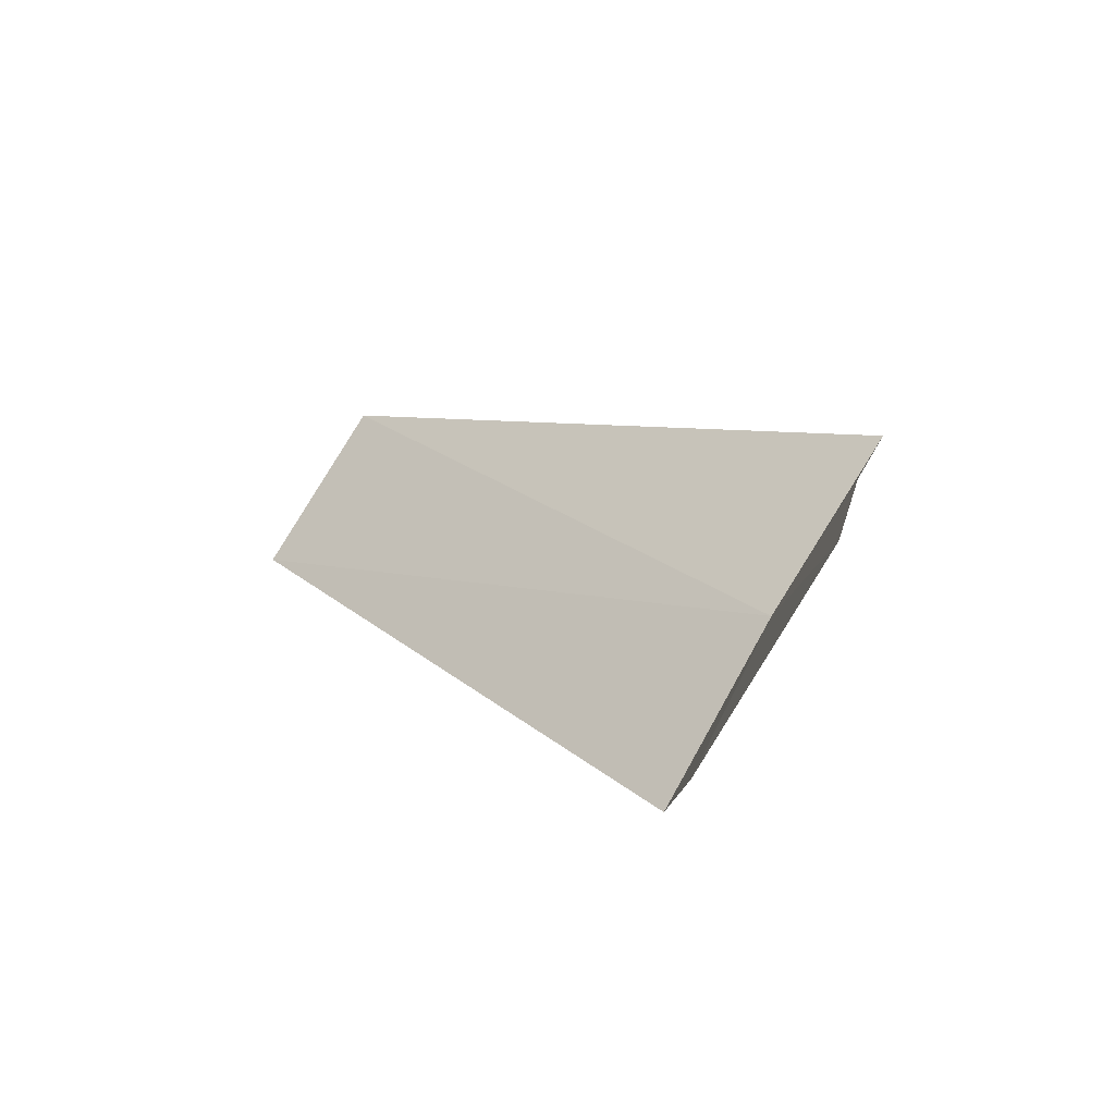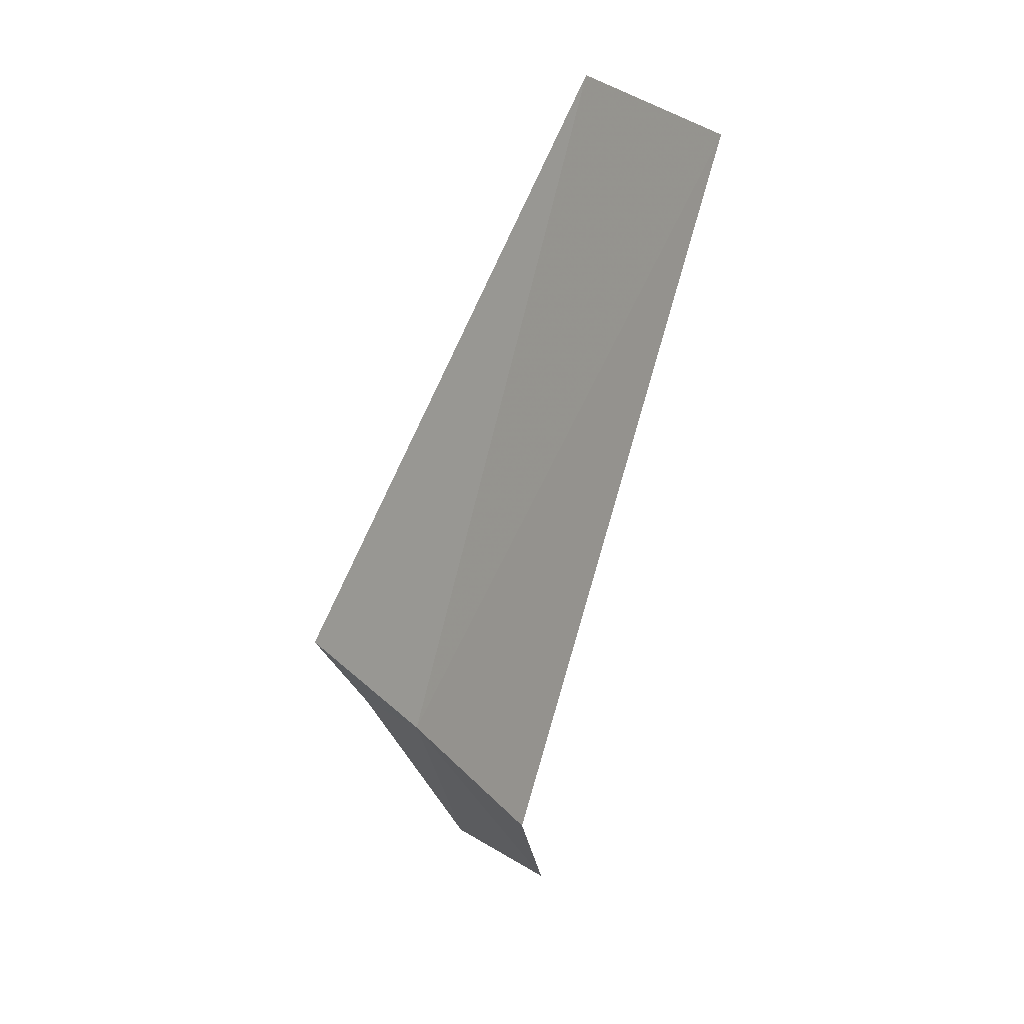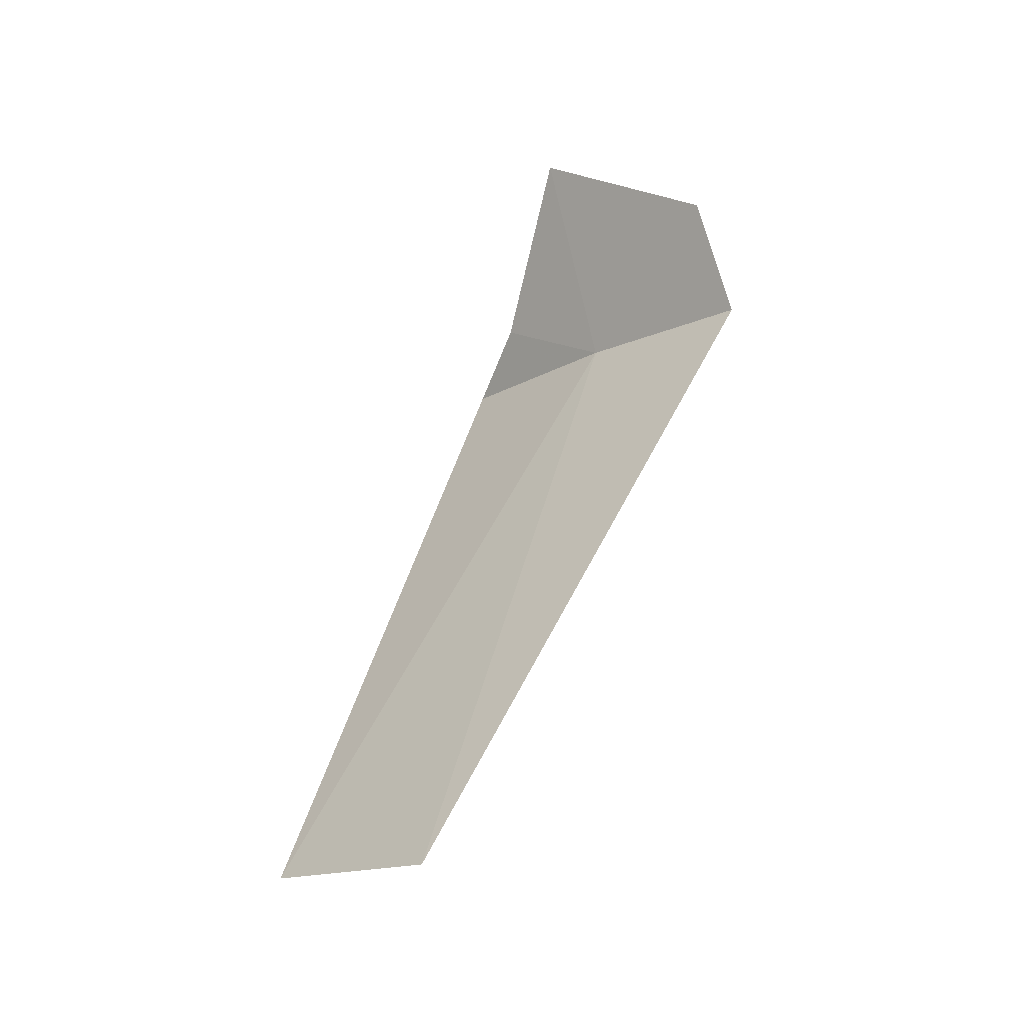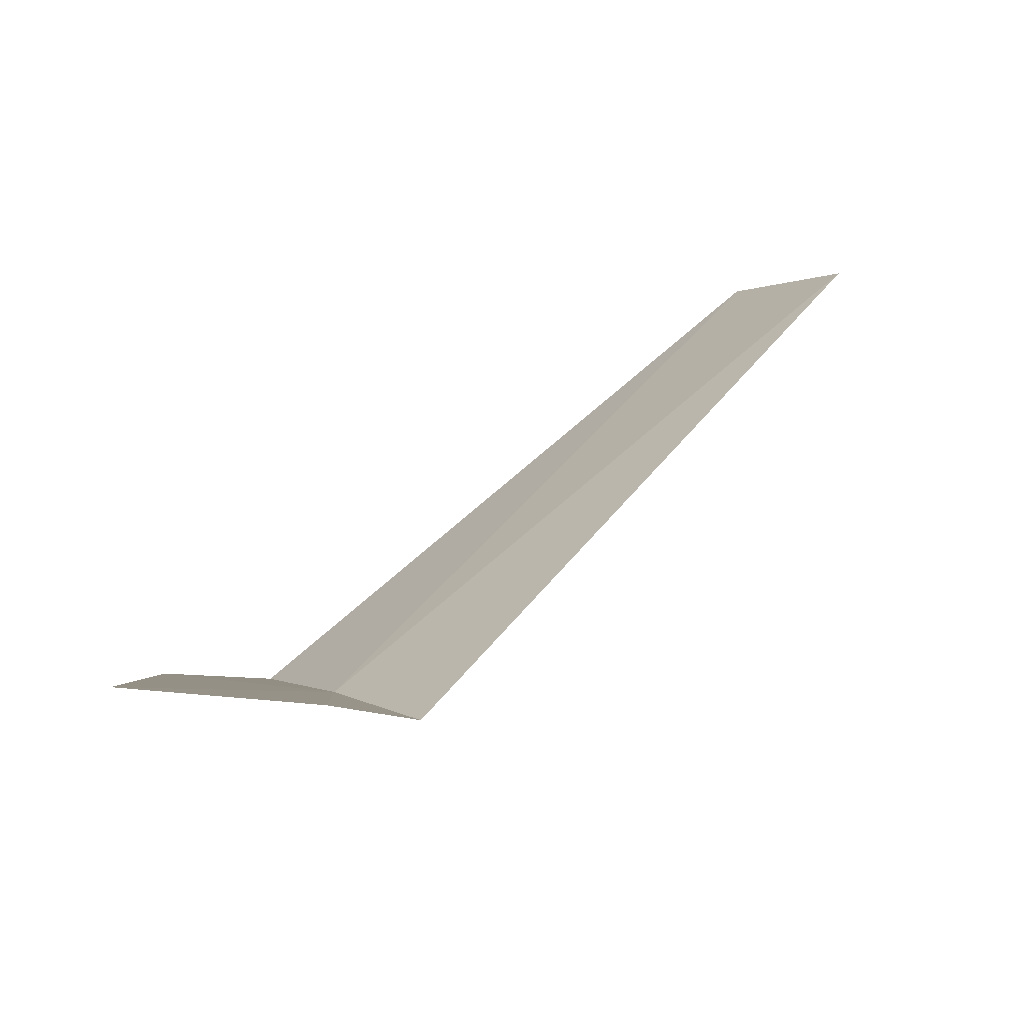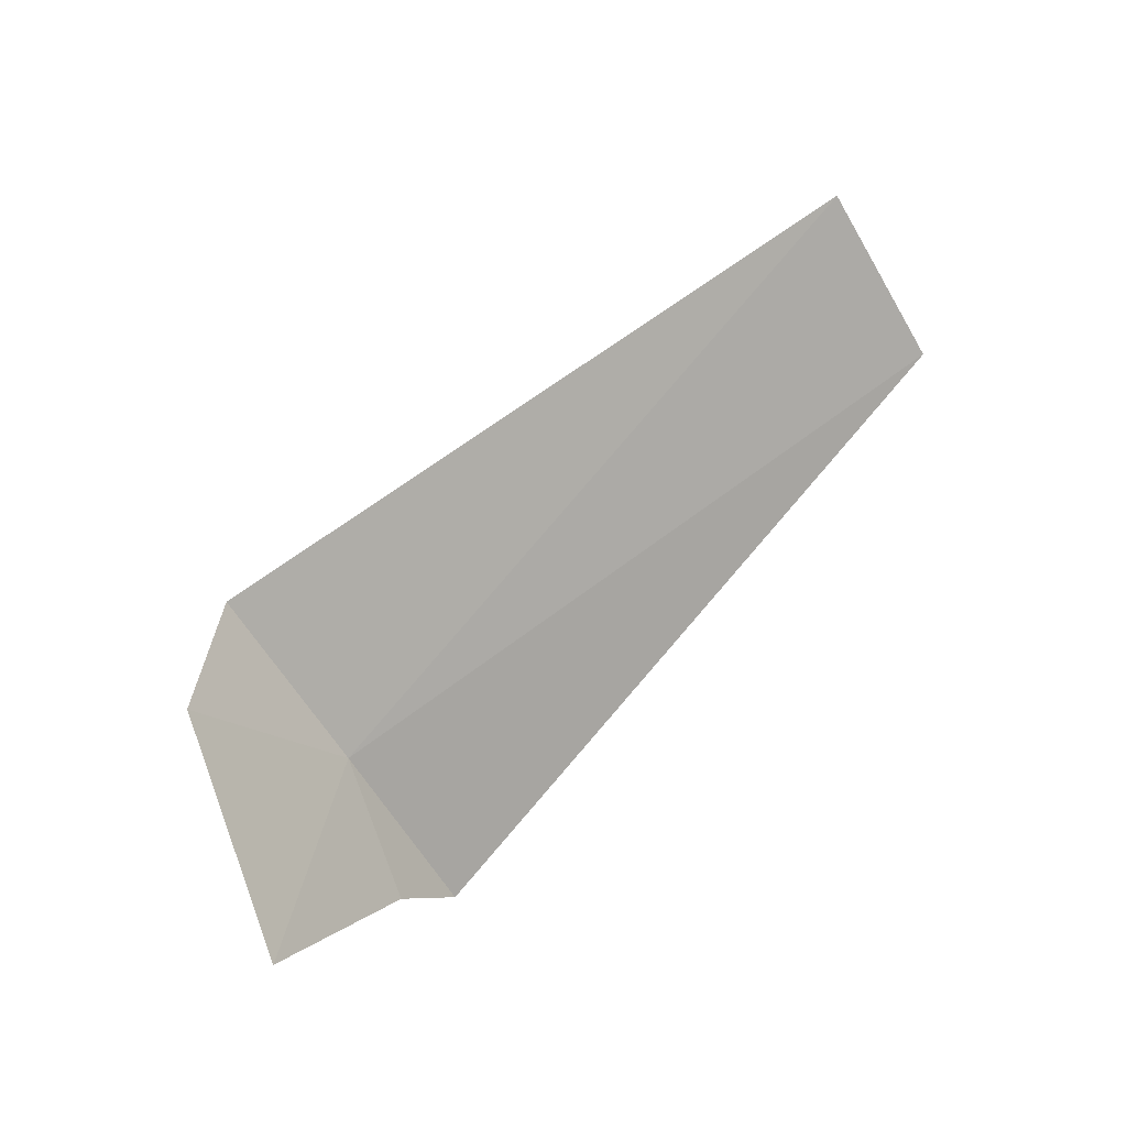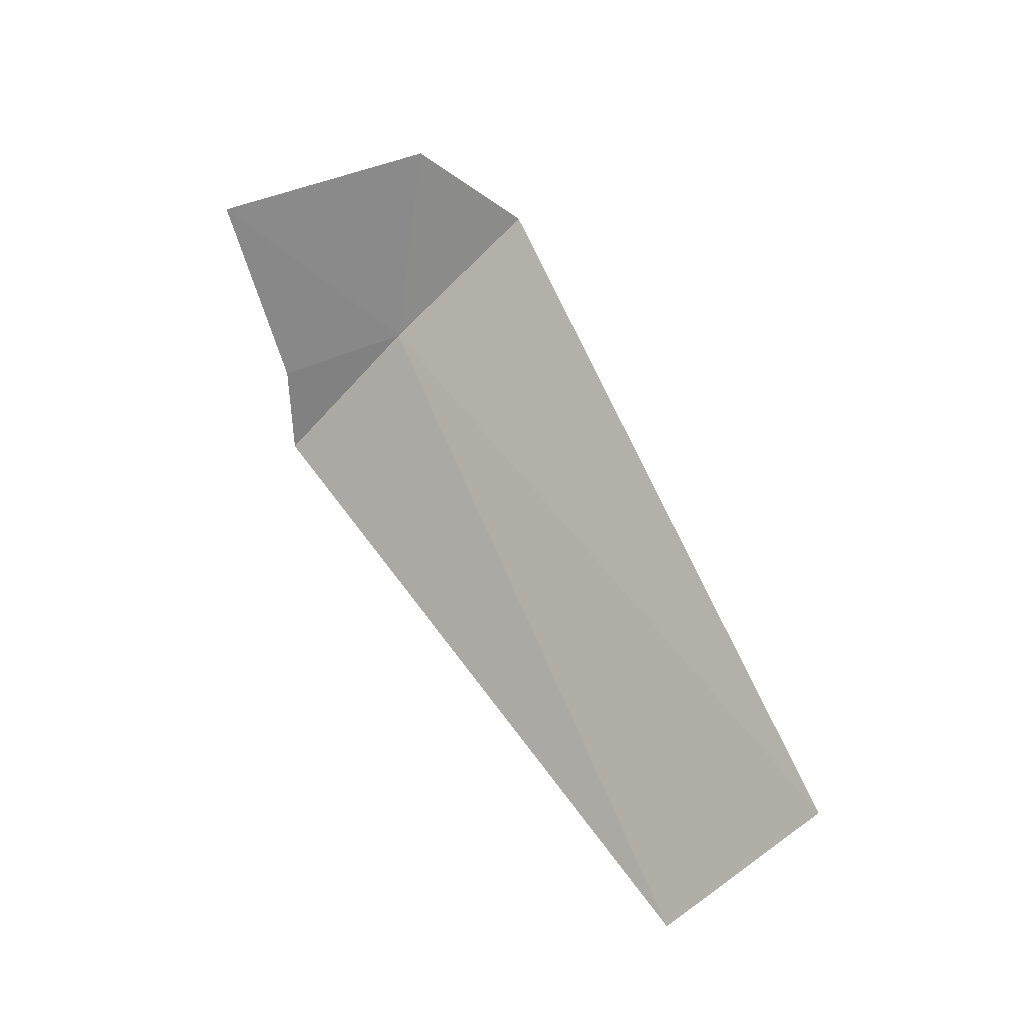
<metadata>
{"format":"obj","ext":"obj","renderer":"f3d","projection":"perspective","resolution":1024,"background":"white","views":[{"elev":16.0,"azim":-128.4,"up":"+Z"},{"elev":-70.9,"azim":71.8,"up":"+Z"},{"elev":50.1,"azim":111.6,"up":"+Y"},{"elev":59.8,"azim":-45.6,"up":"+Z"},{"elev":70.2,"azim":-41.8,"up":"+Y"},{"elev":60.0,"azim":63.1,"up":"+Y"}]}
</metadata>
<code>
v 14.7 11.35 28.55
v 14.19 12.33 28.11
v 13.73 11.93 29.25
v 14.44 11.05 29.25
v 14.7 10.61 29.36
v 14.7 12.04 27.7
v 18.75 11.09 28.86
v 18.75 11.8 28.01
f 1 3 2
f 1 5 4
f 1 2 6
f 1 4 3
f 1 7 5
f 1 6 8
f 1 8 7

</code>
